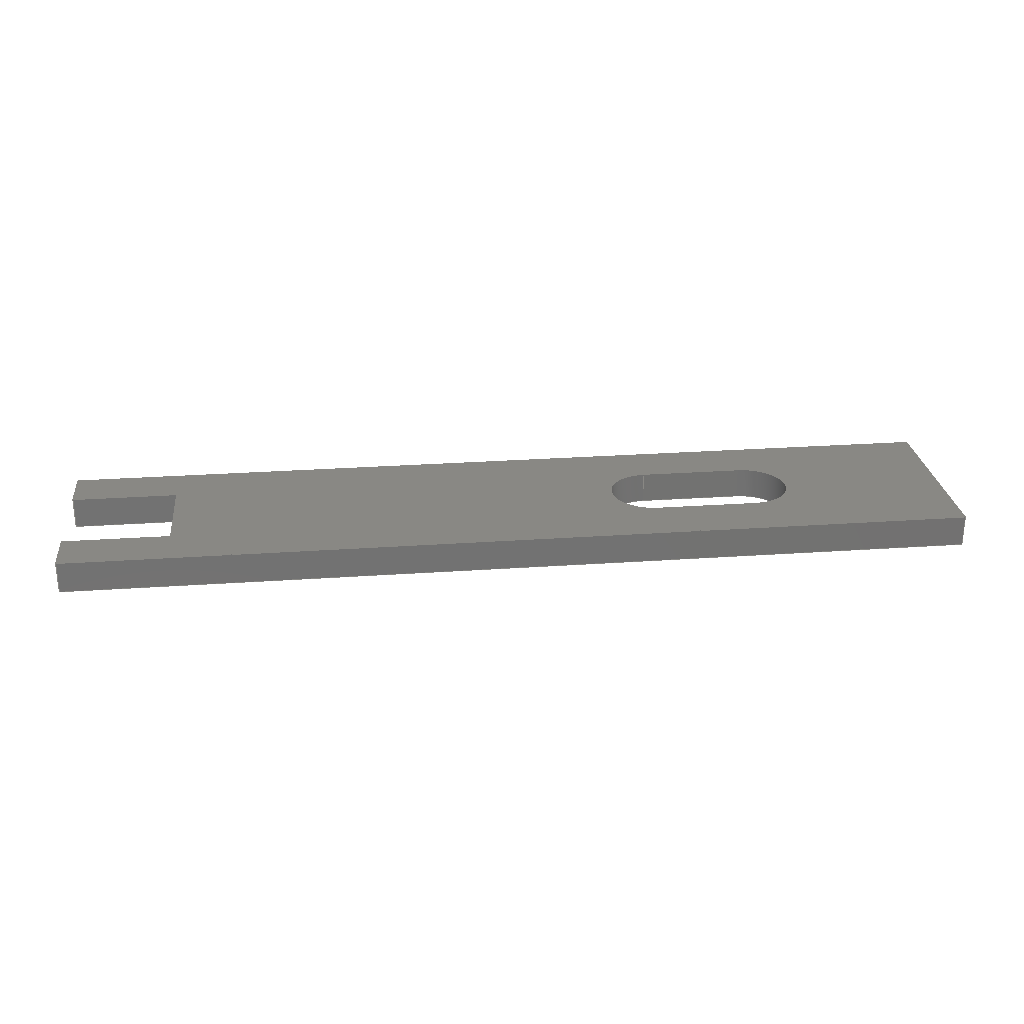
<metadata>
{"format":"step","ext":"stp","renderer":"f3d","projection":"perspective","resolution":1024,"background":"white","views":[{"elev":26.2,"azim":173.6,"up":"+Z"}]}
</metadata>
<code>
ISO-10303-21;
DATA;
#1=MECHANICAL_DESIGN_GEOMETRIC_PRESENTATION_REPRESENTATION('',(#4),#452);
#2=SHAPE_REPRESENTATION_RELATIONSHIP('SRR','None',#462,#3);
#3=ADVANCED_BREP_SHAPE_REPRESENTATION('',(#5),#451);
#4=STYLED_ITEM('',(#471),#5);
#5=MANIFOLD_SOLID_BREP('Solid1',#266);
#6=FACE_BOUND('',#47,.T.);
#7=FACE_BOUND('',#49,.T.);
#8=PLANE('',#289);
#9=PLANE('',#293);
#10=PLANE('',#294);
#11=PLANE('',#295);
#12=PLANE('',#296);
#13=PLANE('',#297);
#14=PLANE('',#298);
#15=PLANE('',#299);
#16=PLANE('',#300);
#17=PLANE('',#301);
#18=PLANE('',#302);
#19=PLANE('',#303);
#20=FACE_OUTER_BOUND('',#34,.T.);
#21=FACE_OUTER_BOUND('',#35,.T.);
#22=FACE_OUTER_BOUND('',#36,.T.);
#23=FACE_OUTER_BOUND('',#37,.T.);
#24=FACE_OUTER_BOUND('',#38,.T.);
#25=FACE_OUTER_BOUND('',#39,.T.);
#26=FACE_OUTER_BOUND('',#40,.T.);
#27=FACE_OUTER_BOUND('',#41,.T.);
#28=FACE_OUTER_BOUND('',#42,.T.);
#29=FACE_OUTER_BOUND('',#43,.T.);
#30=FACE_OUTER_BOUND('',#44,.T.);
#31=FACE_OUTER_BOUND('',#45,.T.);
#32=FACE_OUTER_BOUND('',#46,.T.);
#33=FACE_OUTER_BOUND('',#48,.T.);
#34=EDGE_LOOP('',(#178,#179,#180,#181));
#35=EDGE_LOOP('',(#182,#183,#184,#185));
#36=EDGE_LOOP('',(#186,#187,#188,#189));
#37=EDGE_LOOP('',(#190,#191,#192,#193));
#38=EDGE_LOOP('',(#194,#195,#196,#197));
#39=EDGE_LOOP('',(#198,#199,#200,#201));
#40=EDGE_LOOP('',(#202,#203,#204,#205));
#41=EDGE_LOOP('',(#206,#207,#208,#209));
#42=EDGE_LOOP('',(#210,#211,#212,#213));
#43=EDGE_LOOP('',(#214,#215,#216,#217));
#44=EDGE_LOOP('',(#218,#219,#220,#221));
#45=EDGE_LOOP('',(#222,#223,#224,#225));
#46=EDGE_LOOP('',(#226,#227,#228,#229,#230,#231,#232,#233));
#47=EDGE_LOOP('',(#234,#235,#236,#237));
#48=EDGE_LOOP('',(#238,#239,#240,#241,#242,#243,#244,#245));
#49=EDGE_LOOP('',(#246,#247,#248,#249));
#50=LINE('',#380,#82);
#51=LINE('',#383,#83);
#52=LINE('',#386,#84);
#53=LINE('',#388,#85);
#54=LINE('',#389,#86);
#55=LINE('',#395,#87);
#56=LINE('',#397,#88);
#57=LINE('',#398,#89);
#58=LINE('',#402,#90);
#59=LINE('',#404,#91);
#60=LINE('',#406,#92);
#61=LINE('',#407,#93);
#62=LINE('',#410,#94);
#63=LINE('',#412,#95);
#64=LINE('',#413,#96);
#65=LINE('',#416,#97);
#66=LINE('',#418,#98);
#67=LINE('',#419,#99);
#68=LINE('',#422,#100);
#69=LINE('',#424,#101);
#70=LINE('',#425,#102);
#71=LINE('',#428,#103);
#72=LINE('',#430,#104);
#73=LINE('',#431,#105);
#74=LINE('',#434,#106);
#75=LINE('',#436,#107);
#76=LINE('',#437,#108);
#77=LINE('',#440,#109);
#78=LINE('',#442,#110);
#79=LINE('',#443,#111);
#80=LINE('',#445,#112);
#81=LINE('',#446,#113);
#82=VECTOR('',#310,0.3937);
#83=VECTOR('',#313,0.3937);
#84=VECTOR('',#316,0.3937);
#85=VECTOR('',#317,0.3937);
#86=VECTOR('',#318,0.3937);
#87=VECTOR('',#325,0.3937);
#88=VECTOR('',#328,0.3937);
#89=VECTOR('',#329,0.3937);
#90=VECTOR('',#332,0.3937);
#91=VECTOR('',#333,0.3937);
#92=VECTOR('',#334,0.3937);
#93=VECTOR('',#335,0.3937);
#94=VECTOR('',#338,0.3937);
#95=VECTOR('',#339,0.3937);
#96=VECTOR('',#340,0.3937);
#97=VECTOR('',#343,0.3937);
#98=VECTOR('',#344,0.3937);
#99=VECTOR('',#345,0.3937);
#100=VECTOR('',#348,0.3937);
#101=VECTOR('',#349,0.3937);
#102=VECTOR('',#350,0.3937);
#103=VECTOR('',#353,0.3937);
#104=VECTOR('',#354,0.3937);
#105=VECTOR('',#355,0.3937);
#106=VECTOR('',#358,0.3937);
#107=VECTOR('',#359,0.3937);
#108=VECTOR('',#360,0.3937);
#109=VECTOR('',#363,0.3937);
#110=VECTOR('',#364,0.3937);
#111=VECTOR('',#365,0.3937);
#112=VECTOR('',#368,0.3937);
#113=VECTOR('',#369,0.3937);
#114=CIRCLE('',#287,0.1565);
#115=CIRCLE('',#288,0.1565);
#116=CIRCLE('',#291,0.1565);
#117=CIRCLE('',#292,0.1565);
#118=VERTEX_POINT('',#376);
#119=VERTEX_POINT('',#377);
#120=VERTEX_POINT('',#379);
#121=VERTEX_POINT('',#381);
#122=VERTEX_POINT('',#385);
#123=VERTEX_POINT('',#387);
#124=VERTEX_POINT('',#391);
#125=VERTEX_POINT('',#393);
#126=VERTEX_POINT('',#400);
#127=VERTEX_POINT('',#401);
#128=VERTEX_POINT('',#403);
#129=VERTEX_POINT('',#405);
#130=VERTEX_POINT('',#409);
#131=VERTEX_POINT('',#411);
#132=VERTEX_POINT('',#415);
#133=VERTEX_POINT('',#417);
#134=VERTEX_POINT('',#421);
#135=VERTEX_POINT('',#423);
#136=VERTEX_POINT('',#427);
#137=VERTEX_POINT('',#429);
#138=VERTEX_POINT('',#433);
#139=VERTEX_POINT('',#435);
#140=VERTEX_POINT('',#439);
#141=VERTEX_POINT('',#441);
#142=EDGE_CURVE('',#118,#119,#114,.T.);
#143=EDGE_CURVE('',#119,#120,#50,.T.);
#144=EDGE_CURVE('',#120,#121,#115,.T.);
#145=EDGE_CURVE('',#121,#118,#51,.T.);
#146=EDGE_CURVE('',#122,#121,#52,.T.);
#147=EDGE_CURVE('',#123,#122,#53,.T.);
#148=EDGE_CURVE('',#118,#123,#54,.T.);
#149=EDGE_CURVE('',#124,#123,#116,.T.);
#150=EDGE_CURVE('',#122,#125,#117,.T.);
#151=EDGE_CURVE('',#125,#124,#55,.T.);
#152=EDGE_CURVE('',#124,#119,#56,.T.);
#153=EDGE_CURVE('',#120,#125,#57,.T.);
#154=EDGE_CURVE('',#126,#127,#58,.T.);
#155=EDGE_CURVE('',#127,#128,#59,.T.);
#156=EDGE_CURVE('',#129,#128,#60,.T.);
#157=EDGE_CURVE('',#126,#129,#61,.T.);
#158=EDGE_CURVE('',#130,#126,#62,.T.);
#159=EDGE_CURVE('',#131,#129,#63,.T.);
#160=EDGE_CURVE('',#130,#131,#64,.T.);
#161=EDGE_CURVE('',#132,#130,#65,.T.);
#162=EDGE_CURVE('',#133,#131,#66,.T.);
#163=EDGE_CURVE('',#132,#133,#67,.T.);
#164=EDGE_CURVE('',#134,#132,#68,.T.);
#165=EDGE_CURVE('',#135,#133,#69,.T.);
#166=EDGE_CURVE('',#134,#135,#70,.T.);
#167=EDGE_CURVE('',#136,#134,#71,.T.);
#168=EDGE_CURVE('',#137,#135,#72,.T.);
#169=EDGE_CURVE('',#136,#137,#73,.T.);
#170=EDGE_CURVE('',#138,#136,#74,.T.);
#171=EDGE_CURVE('',#139,#137,#75,.T.);
#172=EDGE_CURVE('',#138,#139,#76,.T.);
#173=EDGE_CURVE('',#140,#138,#77,.T.);
#174=EDGE_CURVE('',#141,#139,#78,.T.);
#175=EDGE_CURVE('',#140,#141,#79,.T.);
#176=EDGE_CURVE('',#127,#140,#80,.T.);
#177=EDGE_CURVE('',#128,#141,#81,.T.);
#178=ORIENTED_EDGE('',*,*,#142,.T.);
#179=ORIENTED_EDGE('',*,*,#143,.T.);
#180=ORIENTED_EDGE('',*,*,#144,.T.);
#181=ORIENTED_EDGE('',*,*,#145,.T.);
#182=ORIENTED_EDGE('',*,*,#145,.F.);
#183=ORIENTED_EDGE('',*,*,#146,.F.);
#184=ORIENTED_EDGE('',*,*,#147,.F.);
#185=ORIENTED_EDGE('',*,*,#148,.F.);
#186=ORIENTED_EDGE('',*,*,#149,.T.);
#187=ORIENTED_EDGE('',*,*,#147,.T.);
#188=ORIENTED_EDGE('',*,*,#150,.T.);
#189=ORIENTED_EDGE('',*,*,#151,.T.);
#190=ORIENTED_EDGE('',*,*,#143,.F.);
#191=ORIENTED_EDGE('',*,*,#152,.F.);
#192=ORIENTED_EDGE('',*,*,#151,.F.);
#193=ORIENTED_EDGE('',*,*,#153,.F.);
#194=ORIENTED_EDGE('',*,*,#154,.T.);
#195=ORIENTED_EDGE('',*,*,#155,.T.);
#196=ORIENTED_EDGE('',*,*,#156,.F.);
#197=ORIENTED_EDGE('',*,*,#157,.F.);
#198=ORIENTED_EDGE('',*,*,#158,.T.);
#199=ORIENTED_EDGE('',*,*,#157,.T.);
#200=ORIENTED_EDGE('',*,*,#159,.F.);
#201=ORIENTED_EDGE('',*,*,#160,.F.);
#202=ORIENTED_EDGE('',*,*,#161,.T.);
#203=ORIENTED_EDGE('',*,*,#160,.T.);
#204=ORIENTED_EDGE('',*,*,#162,.F.);
#205=ORIENTED_EDGE('',*,*,#163,.F.);
#206=ORIENTED_EDGE('',*,*,#164,.T.);
#207=ORIENTED_EDGE('',*,*,#163,.T.);
#208=ORIENTED_EDGE('',*,*,#165,.F.);
#209=ORIENTED_EDGE('',*,*,#166,.F.);
#210=ORIENTED_EDGE('',*,*,#167,.T.);
#211=ORIENTED_EDGE('',*,*,#166,.T.);
#212=ORIENTED_EDGE('',*,*,#168,.F.);
#213=ORIENTED_EDGE('',*,*,#169,.F.);
#214=ORIENTED_EDGE('',*,*,#170,.T.);
#215=ORIENTED_EDGE('',*,*,#169,.T.);
#216=ORIENTED_EDGE('',*,*,#171,.F.);
#217=ORIENTED_EDGE('',*,*,#172,.F.);
#218=ORIENTED_EDGE('',*,*,#173,.T.);
#219=ORIENTED_EDGE('',*,*,#172,.T.);
#220=ORIENTED_EDGE('',*,*,#174,.F.);
#221=ORIENTED_EDGE('',*,*,#175,.F.);
#222=ORIENTED_EDGE('',*,*,#176,.T.);
#223=ORIENTED_EDGE('',*,*,#175,.T.);
#224=ORIENTED_EDGE('',*,*,#177,.F.);
#225=ORIENTED_EDGE('',*,*,#155,.F.);
#226=ORIENTED_EDGE('',*,*,#177,.T.);
#227=ORIENTED_EDGE('',*,*,#174,.T.);
#228=ORIENTED_EDGE('',*,*,#171,.T.);
#229=ORIENTED_EDGE('',*,*,#168,.T.);
#230=ORIENTED_EDGE('',*,*,#165,.T.);
#231=ORIENTED_EDGE('',*,*,#162,.T.);
#232=ORIENTED_EDGE('',*,*,#159,.T.);
#233=ORIENTED_EDGE('',*,*,#156,.T.);
#234=ORIENTED_EDGE('',*,*,#146,.T.);
#235=ORIENTED_EDGE('',*,*,#144,.F.);
#236=ORIENTED_EDGE('',*,*,#153,.T.);
#237=ORIENTED_EDGE('',*,*,#150,.F.);
#238=ORIENTED_EDGE('',*,*,#176,.F.);
#239=ORIENTED_EDGE('',*,*,#154,.F.);
#240=ORIENTED_EDGE('',*,*,#158,.F.);
#241=ORIENTED_EDGE('',*,*,#161,.F.);
#242=ORIENTED_EDGE('',*,*,#164,.F.);
#243=ORIENTED_EDGE('',*,*,#167,.F.);
#244=ORIENTED_EDGE('',*,*,#170,.F.);
#245=ORIENTED_EDGE('',*,*,#173,.F.);
#246=ORIENTED_EDGE('',*,*,#149,.F.);
#247=ORIENTED_EDGE('',*,*,#152,.T.);
#248=ORIENTED_EDGE('',*,*,#142,.F.);
#249=ORIENTED_EDGE('',*,*,#148,.T.);
#250=CYLINDRICAL_SURFACE('',#286,0.1565);
#251=CYLINDRICAL_SURFACE('',#290,0.1565);
#252=ADVANCED_FACE('',(#20),#250,.F.);
#253=ADVANCED_FACE('',(#21),#8,.F.);
#254=ADVANCED_FACE('',(#22),#251,.F.);
#255=ADVANCED_FACE('',(#23),#9,.F.);
#256=ADVANCED_FACE('',(#24),#10,.T.);
#257=ADVANCED_FACE('',(#25),#11,.T.);
#258=ADVANCED_FACE('',(#26),#12,.T.);
#259=ADVANCED_FACE('',(#27),#13,.T.);
#260=ADVANCED_FACE('',(#28),#14,.T.);
#261=ADVANCED_FACE('',(#29),#15,.T.);
#262=ADVANCED_FACE('',(#30),#16,.T.);
#263=ADVANCED_FACE('',(#31),#17,.T.);
#264=ADVANCED_FACE('',(#32,#6),#18,.T.);
#265=ADVANCED_FACE('',(#33,#7),#19,.F.);
#266=CLOSED_SHELL('',(#252,#253,#254,#255,#256,#257,#258,#259,#260,#261,
#262,#263,#264,#265));
#267=DERIVED_UNIT_ELEMENT(#269,1);
#268=DERIVED_UNIT_ELEMENT(#456,3);
#269=(
MASS_UNIT()
NAMED_UNIT(*)
SI_UNIT($,.GRAM.)
);
#270=DERIVED_UNIT((#267,#268));
#271=MEASURE_REPRESENTATION_ITEM('density measure',
POSITIVE_RATIO_MEASURE(2.71),#270);
#272=PROPERTY_DEFINITION_REPRESENTATION(#277,#274);
#273=PROPERTY_DEFINITION_REPRESENTATION(#278,#275);
#274=REPRESENTATION('material name',(#276),#451);
#275=REPRESENTATION('density',(#271),#451);
#276=DESCRIPTIVE_REPRESENTATION_ITEM('Aluminum 6061','Aluminum 6061');
#277=PROPERTY_DEFINITION('material property','material name',#464);
#278=PROPERTY_DEFINITION('material property','density of part',#464);
#279=DATE_TIME_ROLE('creation_date');
#280=APPLIED_DATE_AND_TIME_ASSIGNMENT(#281,#279,(#464));
#281=DATE_AND_TIME(#282,#283);
#282=CALENDAR_DATE(2013,2,7);
#283=LOCAL_TIME(0,6,4,#284);
#284=COORDINATED_UNIVERSAL_TIME_OFFSET(0,0,.BEHIND.);
#285=AXIS2_PLACEMENT_3D('placement',#374,#304,#305);
#286=AXIS2_PLACEMENT_3D('',#375,#306,#307);
#287=AXIS2_PLACEMENT_3D('',#378,#308,#309);
#288=AXIS2_PLACEMENT_3D('',#382,#311,#312);
#289=AXIS2_PLACEMENT_3D('',#384,#314,#315);
#290=AXIS2_PLACEMENT_3D('',#390,#319,#320);
#291=AXIS2_PLACEMENT_3D('',#392,#321,#322);
#292=AXIS2_PLACEMENT_3D('',#394,#323,#324);
#293=AXIS2_PLACEMENT_3D('',#396,#326,#327);
#294=AXIS2_PLACEMENT_3D('',#399,#330,#331);
#295=AXIS2_PLACEMENT_3D('',#408,#336,#337);
#296=AXIS2_PLACEMENT_3D('',#414,#341,#342);
#297=AXIS2_PLACEMENT_3D('',#420,#346,#347);
#298=AXIS2_PLACEMENT_3D('',#426,#351,#352);
#299=AXIS2_PLACEMENT_3D('',#432,#356,#357);
#300=AXIS2_PLACEMENT_3D('',#438,#361,#362);
#301=AXIS2_PLACEMENT_3D('',#444,#366,#367);
#302=AXIS2_PLACEMENT_3D('',#447,#370,#371);
#303=AXIS2_PLACEMENT_3D('',#448,#372,#373);
#304=DIRECTION('axis',(0,0,1));
#305=DIRECTION('refdir',(1,0,0));
#306=DIRECTION('center_axis',(0,0,-1));
#307=DIRECTION('ref_axis',(0,1,0));
#308=DIRECTION('center_axis',(0,0,-1));
#309=DIRECTION('ref_axis',(0,1,0));
#310=DIRECTION('',(0,0,1));
#311=DIRECTION('center_axis',(0,0,1));
#312=DIRECTION('ref_axis',(0,1,0));
#313=DIRECTION('',(0,0,-1));
#314=DIRECTION('center_axis',(-1.249e-16,1,0));
#315=DIRECTION('ref_axis',(-1,-1.249e-16,0));
#316=DIRECTION('',(1,1.249e-16,0));
#317=DIRECTION('',(0,0,1));
#318=DIRECTION('',(-1,-1.249e-16,0));
#319=DIRECTION('center_axis',(0,0,-1));
#320=DIRECTION('ref_axis',(0,-1,0));
#321=DIRECTION('center_axis',(0,0,-1));
#322=DIRECTION('ref_axis',(0,-1,0));
#323=DIRECTION('center_axis',(0,0,1));
#324=DIRECTION('ref_axis',(0,-1,0));
#325=DIRECTION('',(0,0,-1));
#326=DIRECTION('center_axis',(0,-1,0));
#327=DIRECTION('ref_axis',(1,0,0));
#328=DIRECTION('',(1,0,0));
#329=DIRECTION('',(-1,0,0));
#330=DIRECTION('center_axis',(-1,1.608e-16,0));
#331=DIRECTION('ref_axis',(-1.608e-16,-1,0));
#332=DIRECTION('',(-1.608e-16,-1,0));
#333=DIRECTION('',(0,0,1));
#334=DIRECTION('',(-1.608e-16,-1,0));
#335=DIRECTION('',(0,0,1));
#336=DIRECTION('center_axis',(-1.538e-16,1,0));
#337=DIRECTION('ref_axis',(-1,-1.538e-16,0));
#338=DIRECTION('',(-1,-1.538e-16,0));
#339=DIRECTION('',(-1,-1.538e-16,0));
#340=DIRECTION('',(0,0,1));
#341=DIRECTION('center_axis',(1,0,0));
#342=DIRECTION('ref_axis',(0,1,0));
#343=DIRECTION('',(0,1,0));
#344=DIRECTION('',(0,1,0));
#345=DIRECTION('',(0,0,1));
#346=DIRECTION('center_axis',(6.556e-16,-1,0));
#347=DIRECTION('ref_axis',(1,6.556e-16,0));
#348=DIRECTION('',(1,6.556e-16,0));
#349=DIRECTION('',(1,6.556e-16,0));
#350=DIRECTION('',(0,0,1));
#351=DIRECTION('center_axis',(1,0,0));
#352=DIRECTION('ref_axis',(0,1,0));
#353=DIRECTION('',(0,1,0));
#354=DIRECTION('',(0,1,0));
#355=DIRECTION('',(0,0,1));
#356=DIRECTION('center_axis',(-1.093e-16,1,0));
#357=DIRECTION('ref_axis',(-1,-1.093e-16,0));
#358=DIRECTION('',(-1,-1.093e-16,0));
#359=DIRECTION('',(-1,-1.093e-16,0));
#360=DIRECTION('',(0,0,1));
#361=DIRECTION('center_axis',(1,0,0));
#362=DIRECTION('ref_axis',(0,1,0));
#363=DIRECTION('',(0,1,0));
#364=DIRECTION('',(0,1,0));
#365=DIRECTION('',(0,0,1));
#366=DIRECTION('center_axis',(0,-1,0));
#367=DIRECTION('ref_axis',(1,0,0));
#368=DIRECTION('',(1,0,0));
#369=DIRECTION('',(1,0,0));
#370=DIRECTION('center_axis',(0,0,1));
#371=DIRECTION('ref_axis',(1,0,0));
#372=DIRECTION('center_axis',(0,0,1));
#373=DIRECTION('ref_axis',(1,0,0));
#374=CARTESIAN_POINT('',(0,0,0));
#375=CARTESIAN_POINT('Origin',(1.153,0.346,0));
#376=CARTESIAN_POINT('',(1.153,0.5025,0));
#377=CARTESIAN_POINT('',(1.153,0.1895,0));
#378=CARTESIAN_POINT('Origin',(1.153,0.346,0));
#379=CARTESIAN_POINT('',(1.153,0.1895,0.117));
#380=CARTESIAN_POINT('',(1.153,0.1895,0));
#381=CARTESIAN_POINT('',(1.153,0.5025,0.117));
#382=CARTESIAN_POINT('Origin',(1.153,0.346,0.117));
#383=CARTESIAN_POINT('',(1.153,0.5025,0));
#384=CARTESIAN_POINT('Origin',(1.31,0.5025,0));
#385=CARTESIAN_POINT('',(0.7665,0.5025,0.117));
#386=CARTESIAN_POINT('',(1.566,0.5025,0.117));
#387=CARTESIAN_POINT('',(0.7665,0.5025,0));
#388=CARTESIAN_POINT('',(0.7665,0.5025,0));
#389=CARTESIAN_POINT('',(1.566,0.5025,0));
#390=CARTESIAN_POINT('Origin',(0.7665,0.346,0));
#391=CARTESIAN_POINT('',(0.7665,0.1895,0));
#392=CARTESIAN_POINT('Origin',(0.7665,0.346,0));
#393=CARTESIAN_POINT('',(0.7665,0.1895,0.117));
#394=CARTESIAN_POINT('Origin',(0.7665,0.346,0.117));
#395=CARTESIAN_POINT('',(0.7665,0.1895,0));
#396=CARTESIAN_POINT('Origin',(0.61,0.1895,0));
#397=CARTESIAN_POINT('',(1.216,0.1895,0));
#398=CARTESIAN_POINT('',(1.216,0.1895,0.117));
#399=CARTESIAN_POINT('Origin',(1.139e-16,0.708,0));
#400=CARTESIAN_POINT('',(1.139e-16,0.708,0));
#401=CARTESIAN_POINT('',(0,0,0));
#402=CARTESIAN_POINT('',(1.139e-16,0.708,0));
#403=CARTESIAN_POINT('',(0,0,0.117));
#404=CARTESIAN_POINT('',(0,0,0));
#405=CARTESIAN_POINT('',(1.139e-16,0.708,0.117));
#406=CARTESIAN_POINT('',(1.139e-16,0.708,0.117));
#407=CARTESIAN_POINT('',(1.139e-16,0.708,0));
#408=CARTESIAN_POINT('Origin',(3.41,0.708,0));
#409=CARTESIAN_POINT('',(3.41,0.708,0));
#410=CARTESIAN_POINT('',(3.41,0.708,0));
#411=CARTESIAN_POINT('',(3.41,0.708,0.117));
#412=CARTESIAN_POINT('',(3.41,0.708,0.117));
#413=CARTESIAN_POINT('',(3.41,0.708,0));
#414=CARTESIAN_POINT('Origin',(3.41,0.536,0));
#415=CARTESIAN_POINT('',(3.41,0.536,0));
#416=CARTESIAN_POINT('',(3.41,0.536,0));
#417=CARTESIAN_POINT('',(3.41,0.536,0.117));
#418=CARTESIAN_POINT('',(3.41,0.536,0.117));
#419=CARTESIAN_POINT('',(3.41,0.536,0));
#420=CARTESIAN_POINT('Origin',(3.01,0.536,0));
#421=CARTESIAN_POINT('',(3.01,0.536,0));
#422=CARTESIAN_POINT('',(3.01,0.536,0));
#423=CARTESIAN_POINT('',(3.01,0.536,0.117));
#424=CARTESIAN_POINT('',(3.01,0.536,0.117));
#425=CARTESIAN_POINT('',(3.01,0.536,0));
#426=CARTESIAN_POINT('Origin',(3.01,0.172,0));
#427=CARTESIAN_POINT('',(3.01,0.172,0));
#428=CARTESIAN_POINT('',(3.01,0.172,0));
#429=CARTESIAN_POINT('',(3.01,0.172,0.117));
#430=CARTESIAN_POINT('',(3.01,0.172,0.117));
#431=CARTESIAN_POINT('',(3.01,0.172,0));
#432=CARTESIAN_POINT('Origin',(3.41,0.172,0));
#433=CARTESIAN_POINT('',(3.41,0.172,0));
#434=CARTESIAN_POINT('',(3.41,0.172,0));
#435=CARTESIAN_POINT('',(3.41,0.172,0.117));
#436=CARTESIAN_POINT('',(3.41,0.172,0.117));
#437=CARTESIAN_POINT('',(3.41,0.172,0));
#438=CARTESIAN_POINT('Origin',(3.41,0,0));
#439=CARTESIAN_POINT('',(3.41,0,0));
#440=CARTESIAN_POINT('',(3.41,0,0));
#441=CARTESIAN_POINT('',(3.41,0,0.117));
#442=CARTESIAN_POINT('',(3.41,0,0.117));
#443=CARTESIAN_POINT('',(3.41,0,0));
#444=CARTESIAN_POINT('Origin',(0,0,0));
#445=CARTESIAN_POINT('',(0,0,0));
#446=CARTESIAN_POINT('',(0,0,0.117));
#447=CARTESIAN_POINT('Origin',(1.822,0.354,0.117));
#448=CARTESIAN_POINT('Origin',(1.822,0.354,0));
#449=UNCERTAINTY_MEASURE_WITH_UNIT(LENGTH_MEASURE(0.0003937),
#454,'DISTANCE_ACCURACY_VALUE',
'Maximum model space distance between geometric entities at asserted c
onnectivities');
#450=UNCERTAINTY_MEASURE_WITH_UNIT(LENGTH_MEASURE(0.0003937),
#454,'DISTANCE_ACCURACY_VALUE',
'Maximum model space distance between geometric entities at asserted c
onnectivities');
#451=(
GEOMETRIC_REPRESENTATION_CONTEXT(3)
GLOBAL_UNCERTAINTY_ASSIGNED_CONTEXT((#449))
GLOBAL_UNIT_ASSIGNED_CONTEXT((#454,#458,#459))
REPRESENTATION_CONTEXT('','3D')
);
#452=(
GEOMETRIC_REPRESENTATION_CONTEXT(3)
GLOBAL_UNCERTAINTY_ASSIGNED_CONTEXT((#450))
GLOBAL_UNIT_ASSIGNED_CONTEXT((#454,#458,#459))
REPRESENTATION_CONTEXT('','3D')
);
#453=DIMENSIONAL_EXPONENTS(1,0,0,0,0,0,0);
#454=(
CONVERSION_BASED_UNIT('inch',#457)
LENGTH_UNIT()
NAMED_UNIT(#453)
);
#455=(
LENGTH_UNIT()
NAMED_UNIT(*)
SI_UNIT(.MILLI.,.METRE.)
);
#456=(
LENGTH_UNIT()
NAMED_UNIT(*)
SI_UNIT(.CENTI.,.METRE.)
);
#457=LENGTH_MEASURE_WITH_UNIT(LENGTH_MEASURE(25.4),#455);
#458=(
NAMED_UNIT(*)
PLANE_ANGLE_UNIT()
SI_UNIT($,.RADIAN.)
);
#459=(
NAMED_UNIT(*)
SI_UNIT($,.STERADIAN.)
SOLID_ANGLE_UNIT()
);
#460=SHAPE_DEFINITION_REPRESENTATION(#461,#462);
#461=PRODUCT_DEFINITION_SHAPE('',$,#464);
#462=SHAPE_REPRESENTATION('',(#285),#451);
#463=PRODUCT_DEFINITION_CONTEXT('part definition',#468,'design');
#464=PRODUCT_DEFINITION('Bottom Trigger Housing',
'Bottom Trigger Housing',#465,#463);
#465=PRODUCT_DEFINITION_FORMATION('',$,#470);
#466=PRODUCT_RELATED_PRODUCT_CATEGORY('Bottom Trigger Housing',
'Bottom Trigger Housing',(#470));
#467=APPLICATION_PROTOCOL_DEFINITION('international standard',
'automotive_design',2009,#468);
#468=APPLICATION_CONTEXT(
'Core Data for Automotive Mechanical Design Process');
#469=PRODUCT_CONTEXT('part definition',#468,'mechanical');
#470=PRODUCT('Bottom Trigger Housing','Bottom Trigger Housing',$,(#469));
#471=PRESENTATION_STYLE_ASSIGNMENT((#472));
#472=SURFACE_STYLE_USAGE(.BOTH.,#475);
#473=SURFACE_STYLE_RENDERING_WITH_PROPERTIES($,#479,(#474));
#474=SURFACE_STYLE_TRANSPARENT(0);
#475=SURFACE_SIDE_STYLE('',(#476,#473));
#476=SURFACE_STYLE_FILL_AREA(#477);
#477=FILL_AREA_STYLE('',(#478));
#478=FILL_AREA_STYLE_COLOUR('',#479);
#479=COLOUR_RGB('',0.898,0.898,0.898);
ENDSEC;
END-ISO-10303-21;

</code>
